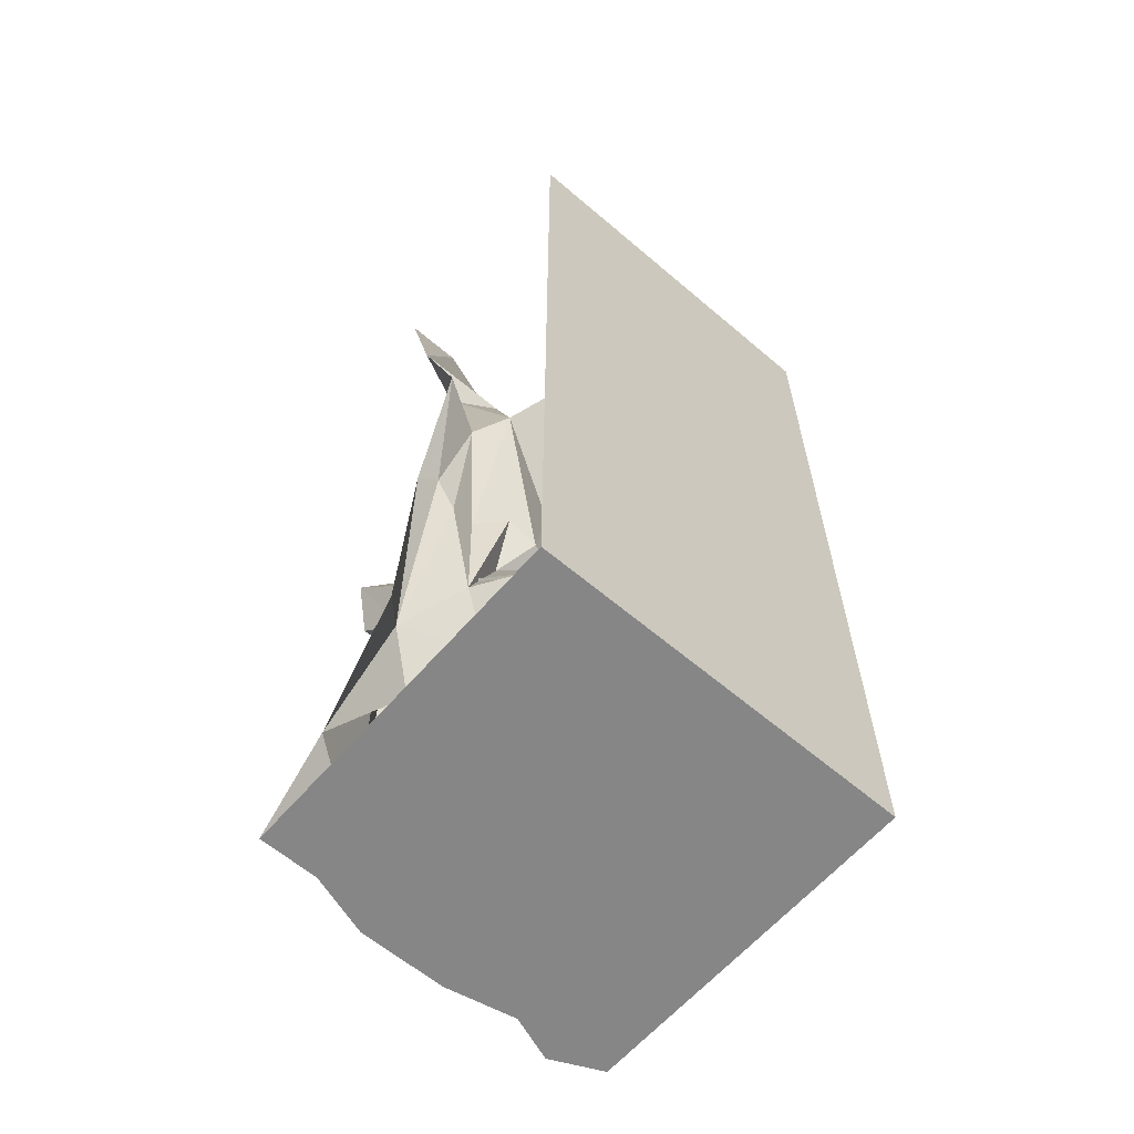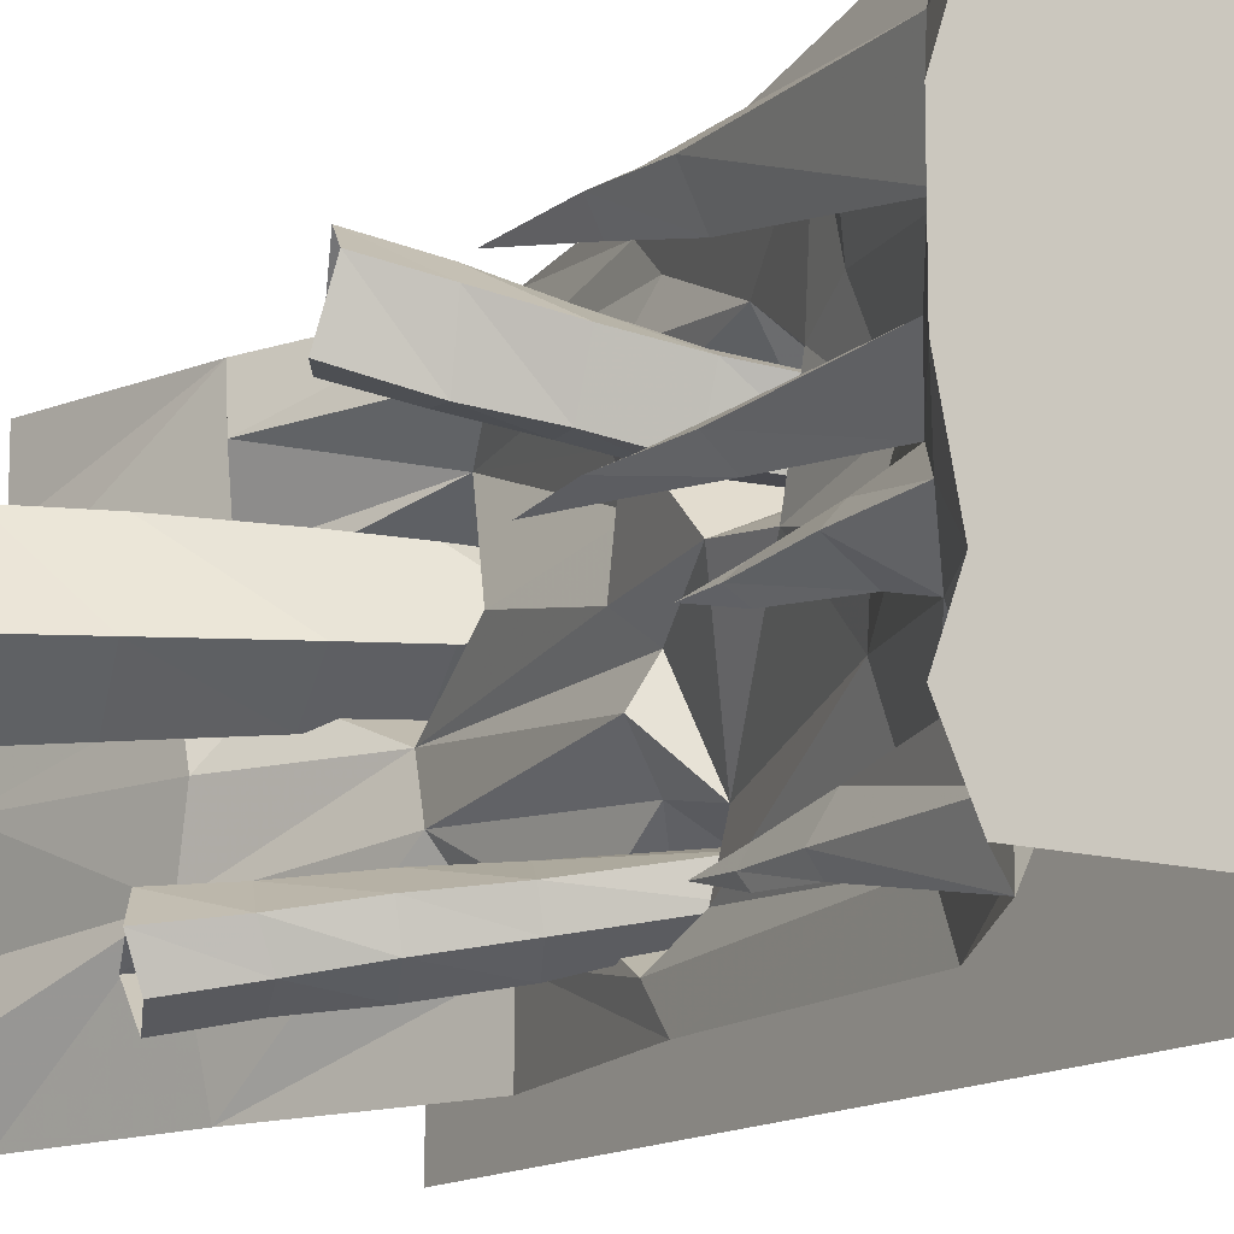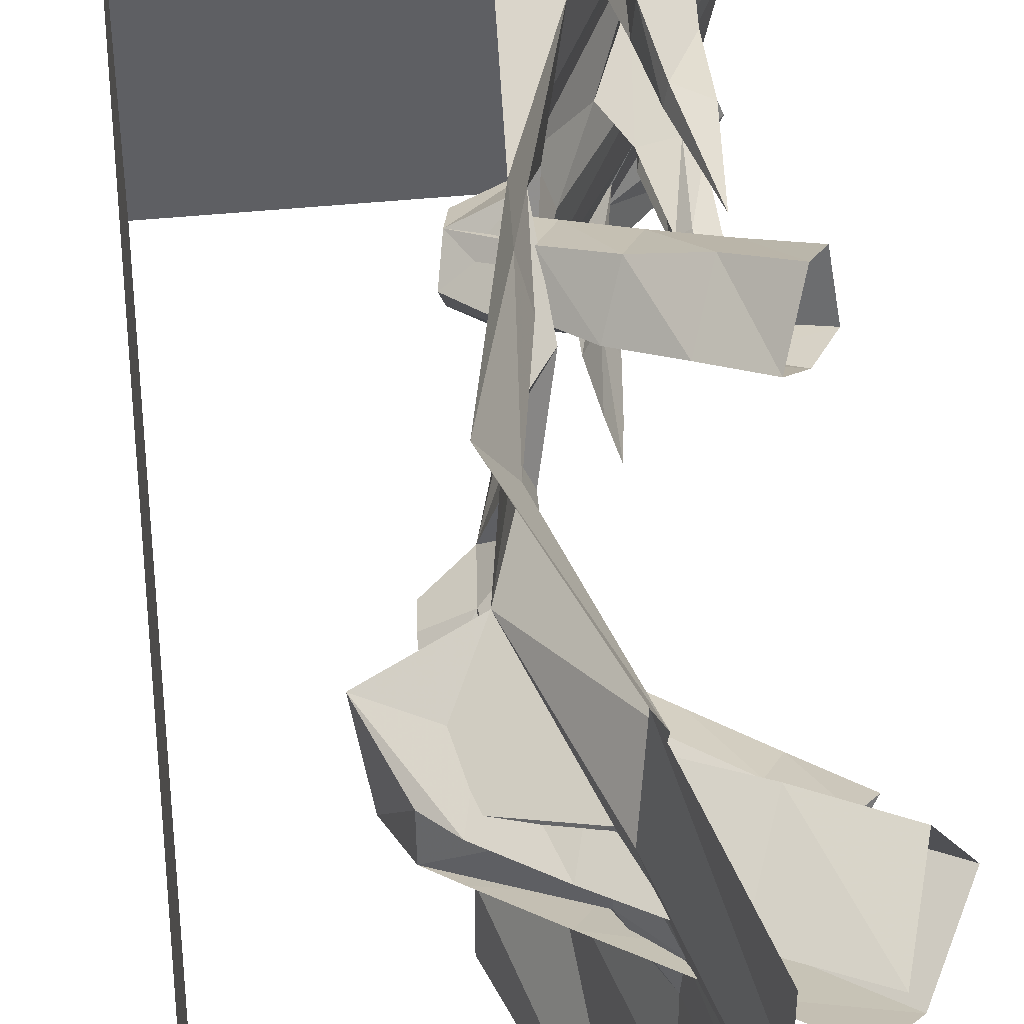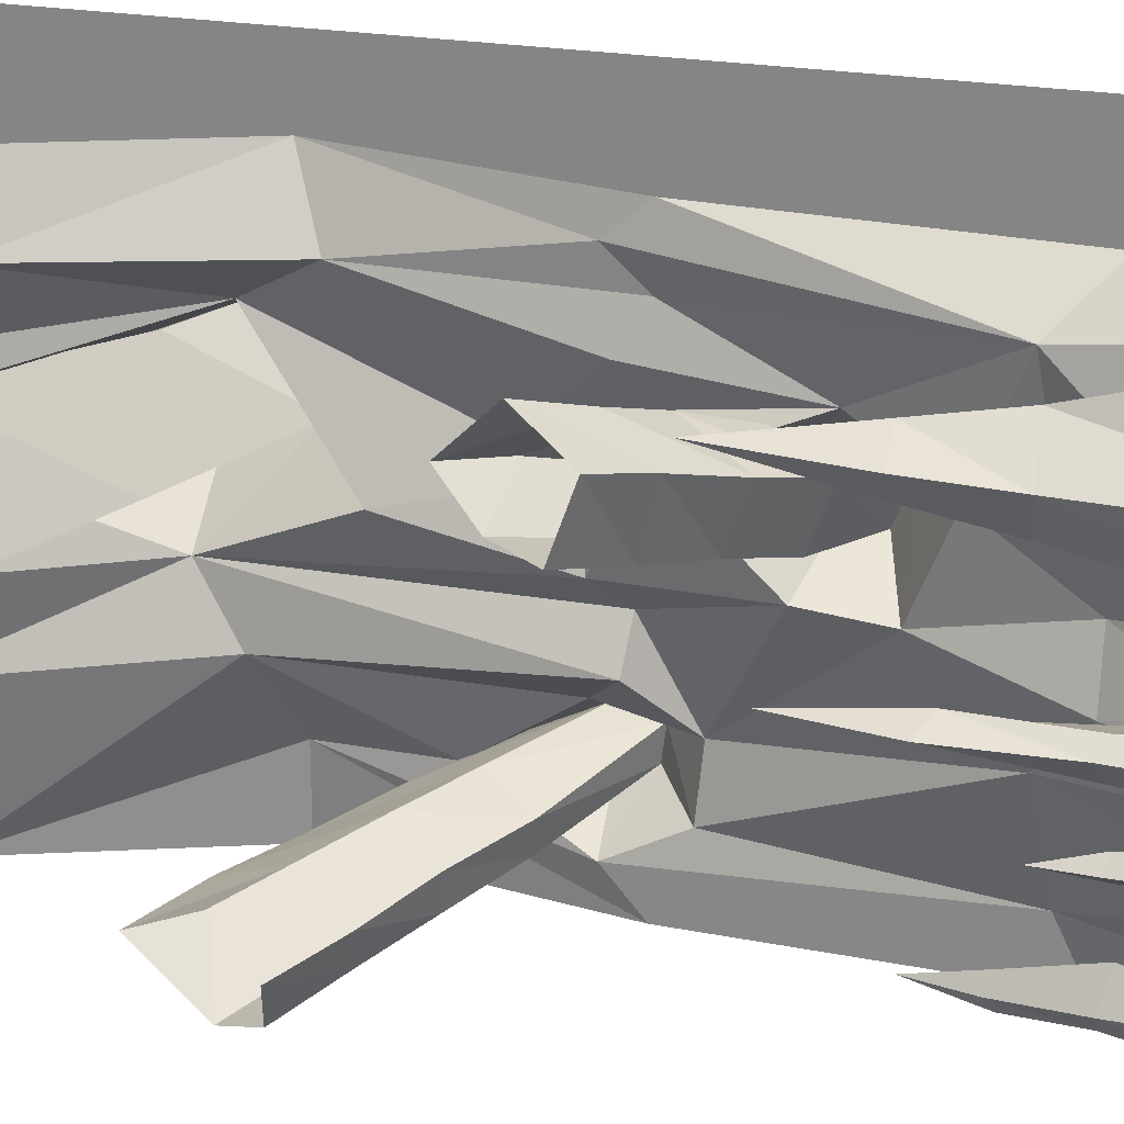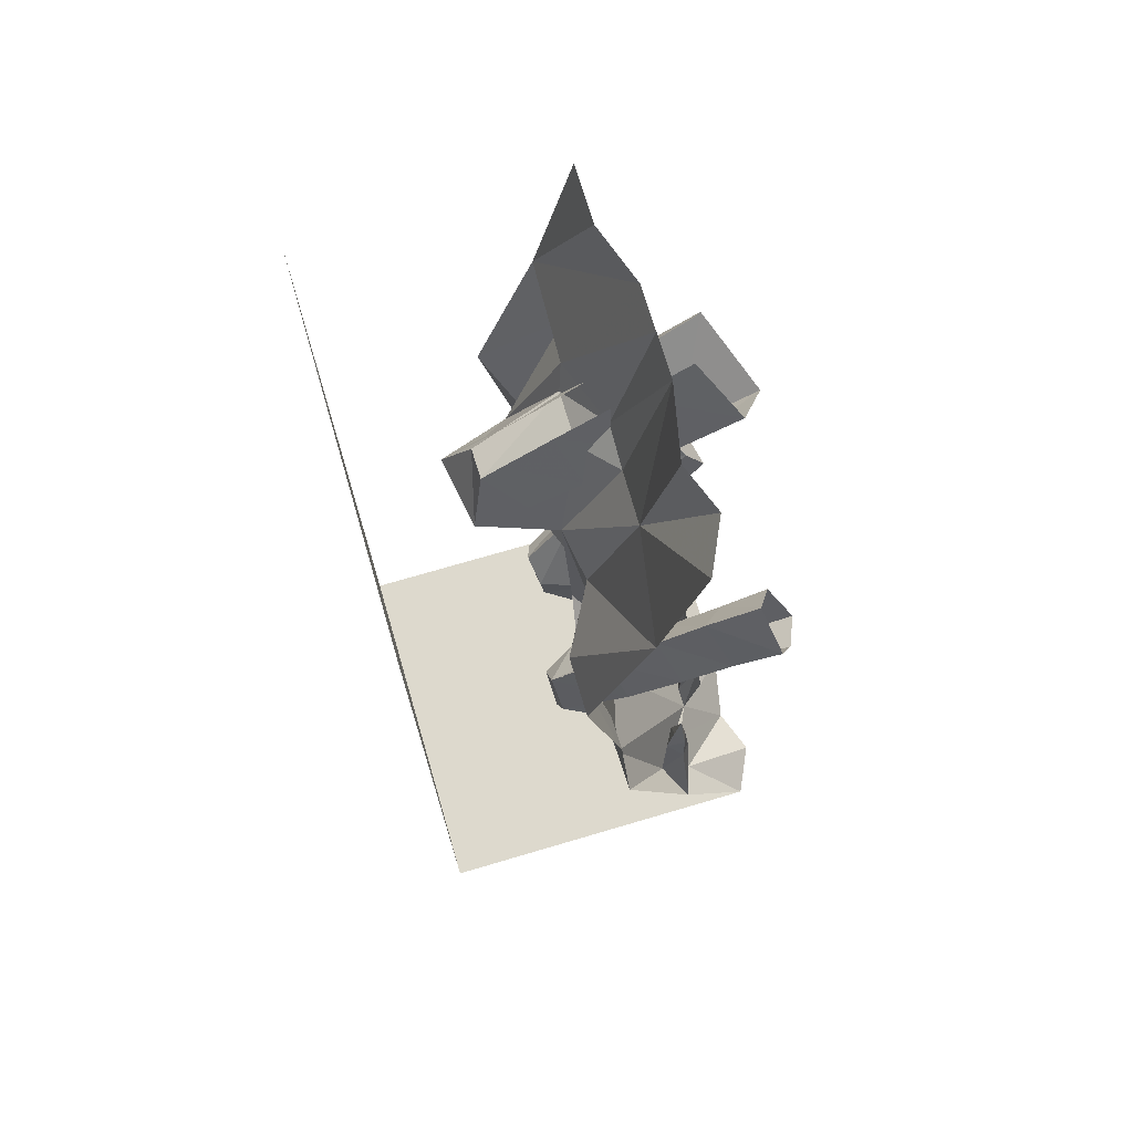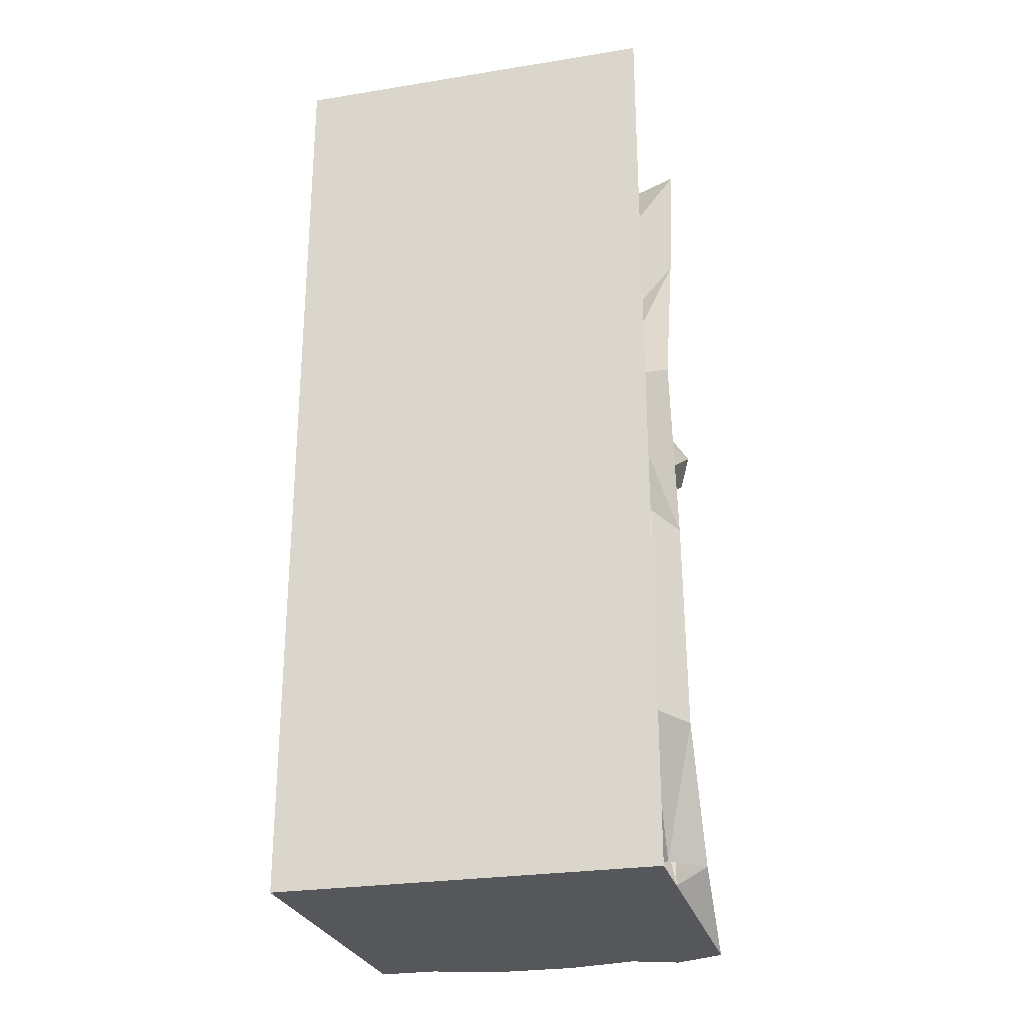
<metadata>
{"format":"obj","ext":"obj","renderer":"f3d","projection":"perspective","resolution":1024,"background":"white","views":[{"elev":-62.2,"azim":49.2,"up":"+Y"},{"elev":-13.2,"azim":-33.2,"up":"+Z"},{"elev":45.1,"azim":173.4,"up":"+Z"},{"elev":25.2,"azim":-75.9,"up":"+Z"},{"elev":72.0,"azim":163.6,"up":"+Y"},{"elev":-26.6,"azim":104.1,"up":"+Y"}]}
</metadata>
<code>
v -0.007812 -1.367 -0.5
v -0.03906 -1.891 -0.3906
v 0 -1.297 -0.4219
v 0.09375 -0.8828 -0.3438
v 0.09375 -0.8828 -0.5
v -0.0625 -0.4219 -0.5
v 0 -0.8281 -0.1797
v -0.1094 -0.3984 -0.2188
v -0.1641 0 -0.5
v -0.2266 0 -0.3672
v -0.1797 0 -0.2422
v -0.2188 0 -0.05469
v -0.1172 -0.4453 -0.0625
v -0.1172 -0.4141 0.04688
v -0.2188 0 0.0625
v -0.05469 -0.4375 0.2344
v -0.2188 0 0.1797
v -0.0625 -0.4219 0.5
v -0.1641 0 0.3438
v -0.1641 0 0.5
v -0.04688 -1.945 -0.5
v -0.1953 -2.289 -0.3984
v -0.3203 -2.289 -0.2266
v -0.09375 -1.859 -0.1719
v 0.007812 -1.422 -0.3594
v 0.125 -1.352 -0.3359
v 0.1172 -1.289 -0.3672
v 0.05469 -1.102 -0.3281
v 0.04688 -1.273 -0.2109
v -0.04688 -1.336 -0.1328
v 0.03125 -0.75 -0.0625
v -0.03906 -0.5 0.04688
v -0.03906 -0.5078 0.1953
v 0.07812 -0.8047 0.2812
v -0.1016 -0.5 0.3672
v 0.09375 -0.8828 0.5
v 0.02344 -0.9375 0.3672
v -0.007812 -1.297 0.4375
v -0.007812 -1.367 0.5
v -0.1484 -1.852 0.4141
v -0.04688 -1.945 0.5
v -0.25 -2.297 0.5
v -0.2188 -1.984 0.3125
v -0.2422 -1.867 0.3125
v -0.25 -1.875 0.3828
v -0.3828 -2.359 0.3125
v -0.4375 -2.5 0.5
v -0.4375 -2.5 0.3438
v -0.2969 -2.5 0.5
v -0.3594 -2.5 0.007812
v -0.2109 -2.5 0.04688
v -0.1562 -2.5 0.5
v -0.07812 -2.5 0.04688
v -0.02344 -2.5 0.5
v 0.5 -2.5 0.5
v 0.5 -2.5 -0.5
v 0.5 0 -0.5
v 0.5 0 0.5
v 0.03125 -1.43 -0.2422
v -0.08594 -1.695 0
v -0.08594 -1.555 0.01562
v 0 -1.344 -0.05469
v 0.1328 -1.281 -0.2578
v 0.125 -1.359 -0.2734
v -0.1484 -1.945 -0.0625
v -0.1094 -1.945 0.05469
v -0.1016 -1.766 0.1797
v 0.03906 -1.695 0.1719
v 0.04688 -1.656 0.07031
v 0.05469 -1.594 0.07812
v -0.07812 -1.383 0.1797
v -0.03906 -1.289 0
v -0.0625 -1.609 0.2734
v -0.1328 -1.883 0.2266
v -0.3359 -2.344 0.1484
v -0.2969 -1.875 0.2344
v -0.3125 -1.703 0.2734
v -0.2656 -1.703 0.3203
v -0.2734 -1.711 0.3594
v -0.3438 -1.883 0.3125
v -0.4922 -2.5 0.1797
v -0.4922 -2.5 0.0625
v -0.4922 -2.5 -0.05469
v -0.4531 -2.5 -0.2422
v -0.4375 -2.5 -0.5
v -0.2969 -2.5 -0.5
v -0.1562 -2.5 -0.5
v -0.02344 -2.5 -0.5
v -0.01562 -1.367 0.375
v -0.03906 -1.32 0.2969
v 0 -1.234 0.2031
v 0.07031 -1.547 0.1484
v 0.05469 -1.617 0.2031
v -0.07812 -1.5 0.1016
v -0.04688 -1.453 0.1719
v -0.0625 -1.523 0.2422
v -0.1094 -1.617 0.2031
v -0.1094 -1.578 0.09375
v -0.2188 -1.5 0.1328
v -0.1953 -1.422 0.1406
v -0.1328 -1.352 0.2031
v -0.1719 -1.43 0.2969
v -0.2188 -1.539 0.2422
v -0.3359 -1.453 0.2891
v -0.3281 -1.422 0.1641
v -0.3047 -1.336 0.1797
v -0.2422 -1.258 0.25
v -0.2891 -1.367 0.3438
v -0.3984 -1.281 0.3906
v -0.4453 -1.383 0.3281
v -0.4609 -1.344 0.2109
v -0.4062 -1.258 0.2188
v -0.3516 -1.18 0.2812
v -0.25 -2.297 -0.5
v -0.2344 -1.977 -0.4375
v -0.1953 -1.977 -0.3984
v -0.2812 -2.281 -0.3125
v -0.4062 -2.391 -0.1484
v -0.3828 -2.18 -0.1484
v -0.3047 -2.172 -0.1953
v -0.3516 -2.305 -0.08594
v -0.2266 -2.117 0
v -0.2812 -2.336 -0.4062
v -0.2578 -1.977 -0.4062
v -0.2422 -1.836 -0.4062
v -0.2344 -1.852 -0.4297
v -0.2109 -1.836 -0.3984
v -0.2266 -1.992 -0.3438
v -0.5 -2.5 -0.3672
v -0.4219 -2.398 0
v -0.375 -1.969 0
v -0.3359 -1.984 -0.04688
v -0.2734 -2 0
v -0.3047 -2.297 0.05469
v -0.02344 -1 0.05469
v 0.2109 -0.8828 0.07031
v 0.2344 -0.7266 0
v 0.1953 -0.5859 0.0625
v 0.1953 -0.6016 0.1484
v 0.2656 -0.7578 0.2031
v 0.007812 -1.281 0.1172
v -0.3438 -1.711 0.3203
v -0.3203 -1.461 0.3281
v -0.3438 -1.992 0.02344
v -0.3281 -1.781 0.02344
v -0.375 -1.758 0
v -0.3359 -1.781 -0.02344
v -0.3047 -1.789 0
v -0.3359 -1.562 0
v -0.3438 -2.172 -0.1094
v -0.3359 -1.992 -0.1328
v -0.3594 -1.984 -0.1562
v -0.3281 -1.992 -0.1797
v -0.3516 -1.891 -0.1562
v -0.2266 -1.844 -0.375
v -0.2266 -1.727 -0.3984
v 0.1328 -1.172 -0.3125
v -0.1016 -1.242 -0.3125
v -0.08594 -1.234 -0.375
v -0.04688 -1.164 -0.4141
v 0 -1.047 -0.3359
v -0.05469 -1.156 -0.2734
v -0.1797 -1.078 -0.2812
v -0.2344 -1.156 -0.3281
v -0.2188 -1.148 -0.3984
v -0.1797 -1.07 -0.4375
v -0.1328 -0.9531 -0.3516
v -0.25 -0.8594 -0.3672
v -0.3203 -0.9844 -0.2969
v -0.3672 -1.078 -0.3516
v -0.3359 -1.07 -0.4219
v -0.3047 -0.9922 -0.4531
v -0.4219 -0.9141 -0.4766
v -0.3828 -0.7812 -0.3828
v -0.4375 -0.9141 -0.3047
v -0.4922 -1 -0.3672
v -0.4609 -0.9922 -0.4453
v 0.1406 -0.5469 0.1484
v 0.1016 -0.6953 0.2188
v 0.0625 -0.7969 0.0625
v 0.1016 -0.6562 -0.01562
v 0.1406 -0.5469 0.0625
v -0.03906 -0.5781 -0.02344
v 0.01562 -0.4609 0.0625
v -0.2578 -0.4688 -0.03906
v -0.1719 -0.3359 0.0625
v -0.4141 -0.3672 -0.04688
v -0.3203 -0.2344 0.0625
v 0.01562 -0.4609 0.1484
v -0.03125 -0.6172 0.2344
v -0.07812 -0.7266 0.0625
v -0.3047 -0.6094 0.0625
v -0.5 -0.5078 0.0625
v -0.1719 -0.3359 0.1562
v -0.2422 -0.5078 0.25
v -0.4062 -0.4141 0.2578
v -0.3516 -0.2344 0.1719
f 1 2 3
f 1 21 2
f 2 21 22
f 2 22 23
f 2 23 24
f 2 24 25
f 2 25 3
f 39 38 40
f 39 40 41
f 41 40 42
f 42 40 43
f 42 43 44
f 42 44 45
f 42 45 46
f 42 46 47
f 47 46 48
f 47 48 49
f 49 48 50
f 59 60 61
f 59 61 62
f 59 62 30
f 59 30 29
f 59 25 24
f 59 24 60
f 60 24 65
f 60 65 66
f 60 66 67
f 61 71 72
f 61 72 62
f 40 73 67
f 40 67 74
f 40 74 43
f 43 74 75
f 43 75 76
f 43 76 44
f 44 76 77
f 44 77 78
f 45 80 46
f 46 80 75
f 46 75 81
f 46 81 48
f 48 81 50
f 50 81 82
f 50 82 83
f 50 83 84
f 50 84 85
f 50 85 86
f 40 38 89
f 40 89 73
f 73 89 90
f 73 90 91
f 73 91 71
f 22 21 114
f 22 114 115
f 22 115 116
f 22 116 117
f 22 117 23
f 23 117 84
f 23 84 118
f 23 118 119
f 23 119 120
f 23 120 121
f 23 121 24
f 24 121 65
f 65 121 122
f 65 122 66
f 66 122 75
f 66 75 74
f 66 74 67
f 85 123 114
f 114 123 124
f 114 124 115
f 116 128 117
f 117 128 123
f 117 123 84
f 84 123 129
f 84 129 85
f 85 129 123
f 121 83 130
f 121 130 131
f 121 131 132
f 121 132 122
f 122 132 133
f 122 133 134
f 122 134 75
f 75 134 82
f 75 82 81
f 141 72 71
f 141 71 91
f 75 80 76
f 130 82 134
f 130 134 144
f 130 144 131
f 133 144 134
f 130 83 82
f 118 83 121
f 118 121 150
f 118 150 119
f 120 150 121
f 118 84 83
f 123 128 124
f 1 3 4
f 1 4 5
f 3 28 4
f 4 28 7
f 7 28 29
f 7 29 30
f 7 30 31
f 36 37 38
f 36 38 39
f 62 72 31
f 62 31 30
f 44 78 45
f 45 78 79
f 45 79 80
f 115 124 125
f 115 125 126
f 115 126 116
f 116 126 127
f 116 127 128
f 31 72 135
f 34 135 141
f 34 141 91
f 34 91 90
f 34 90 37
f 141 135 72
f 90 89 37
f 37 89 38
f 76 80 142
f 76 142 77
f 79 142 80
f 131 144 145
f 131 145 146
f 131 146 132
f 132 146 147
f 132 147 133
f 133 147 148
f 133 148 144
f 144 148 145
f 119 150 151
f 119 151 152
f 119 152 120
f 120 152 153
f 120 153 150
f 150 153 151
f 124 128 155
f 124 155 125
f 127 155 128
f 5 4 6
f 6 4 7
f 6 7 8
f 7 31 8
f 8 31 13
f 13 31 32
f 13 32 14
f 14 32 33
f 14 33 16
f 16 33 34
f 16 34 35
f 18 35 36
f 36 35 37
f 34 37 35
f 77 142 143
f 77 143 78
f 78 143 79
f 79 143 142
f 145 148 149
f 145 149 146
f 146 149 147
f 147 149 148
f 151 153 154
f 151 154 152
f 152 154 153
f 125 155 156
f 125 156 126
f 126 156 127
f 127 156 155
f 6 8 9
f 9 8 10
f 10 8 11
f 11 8 12
f 12 8 13
f 12 13 14
f 12 14 15
f 15 14 16
f 15 16 17
f 17 16 18
f 17 18 19
f 19 18 20
f 16 35 18
f 3 25 26
f 3 26 27
f 3 27 28
f 59 29 63
f 59 63 64
f 59 64 25
f 60 67 68
f 60 68 69
f 60 69 61
f 61 69 70
f 61 70 71
f 73 71 92
f 73 92 93
f 73 93 67
f 67 93 68
f 70 92 71
f 31 135 136
f 31 136 137
f 31 137 32
f 32 137 138
f 32 138 33
f 33 138 139
f 33 139 34
f 34 139 140
f 34 140 135
f 135 140 136
f 29 28 157
f 29 157 63
f 64 26 25
f 27 157 28
f 49 50 51
f 49 51 52
f 50 86 51
f 51 86 87
f 52 51 53
f 52 53 54
f 51 87 53
f 53 87 88
f 54 53 55
f 55 53 56
f 55 56 57
f 55 57 58
f 53 88 56
f 68 93 69
f 69 93 92
f 69 92 70
f 136 140 137
f 137 140 139
f 137 139 138
f 63 157 27
f 63 27 26
f 63 26 64
f 92 70 94
f 92 94 95
f 92 95 93
f 93 95 96
f 93 96 68
f 68 96 97
f 68 97 69
f 69 97 98
f 69 98 70
f 70 98 94
f 94 98 99
f 94 99 100
f 94 100 95
f 95 100 101
f 95 101 96
f 96 101 102
f 96 102 97
f 97 102 103
f 97 103 98
f 98 103 99
f 99 103 104
f 99 104 105
f 99 105 100
f 100 105 106
f 100 106 101
f 101 106 107
f 101 107 102
f 102 107 108
f 102 108 103
f 103 108 104
f 104 108 109
f 104 109 110
f 104 110 105
f 105 110 111
f 105 111 106
f 106 111 112
f 106 112 107
f 107 112 113
f 107 113 108
f 108 113 109
f 26 64 158
f 26 158 159
f 26 159 27
f 27 159 160
f 27 160 157
f 63 157 161
f 63 161 162
f 63 162 64
f 64 162 158
f 158 162 163
f 158 163 164
f 158 164 159
f 159 164 165
f 159 165 160
f 160 165 166
f 160 166 161
f 160 161 157
f 162 161 167
f 162 167 163
f 163 167 168
f 163 168 169
f 163 169 164
f 164 169 170
f 164 170 165
f 165 170 171
f 165 171 166
f 166 171 172
f 166 172 167
f 166 167 161
f 167 172 168
f 168 172 173
f 168 173 174
f 168 174 169
f 169 174 175
f 169 175 170
f 170 175 176
f 170 176 171
f 171 176 177
f 171 177 172
f 172 177 173
f 140 139 178
f 140 178 179
f 140 179 136
f 136 179 180
f 136 180 137
f 137 180 181
f 137 181 138
f 138 181 182
f 182 181 183
f 182 183 184
f 184 183 185
f 184 185 186
f 186 185 187
f 186 187 188
f 179 178 189
f 179 189 190
f 179 190 180
f 180 190 191
f 180 191 181
f 181 191 183
f 183 191 192
f 183 192 185
f 185 192 193
f 185 193 187
f 190 189 194
f 190 194 195
f 190 195 191
f 191 195 192
f 192 195 196
f 192 196 193
f 195 194 197
f 195 197 196

</code>
